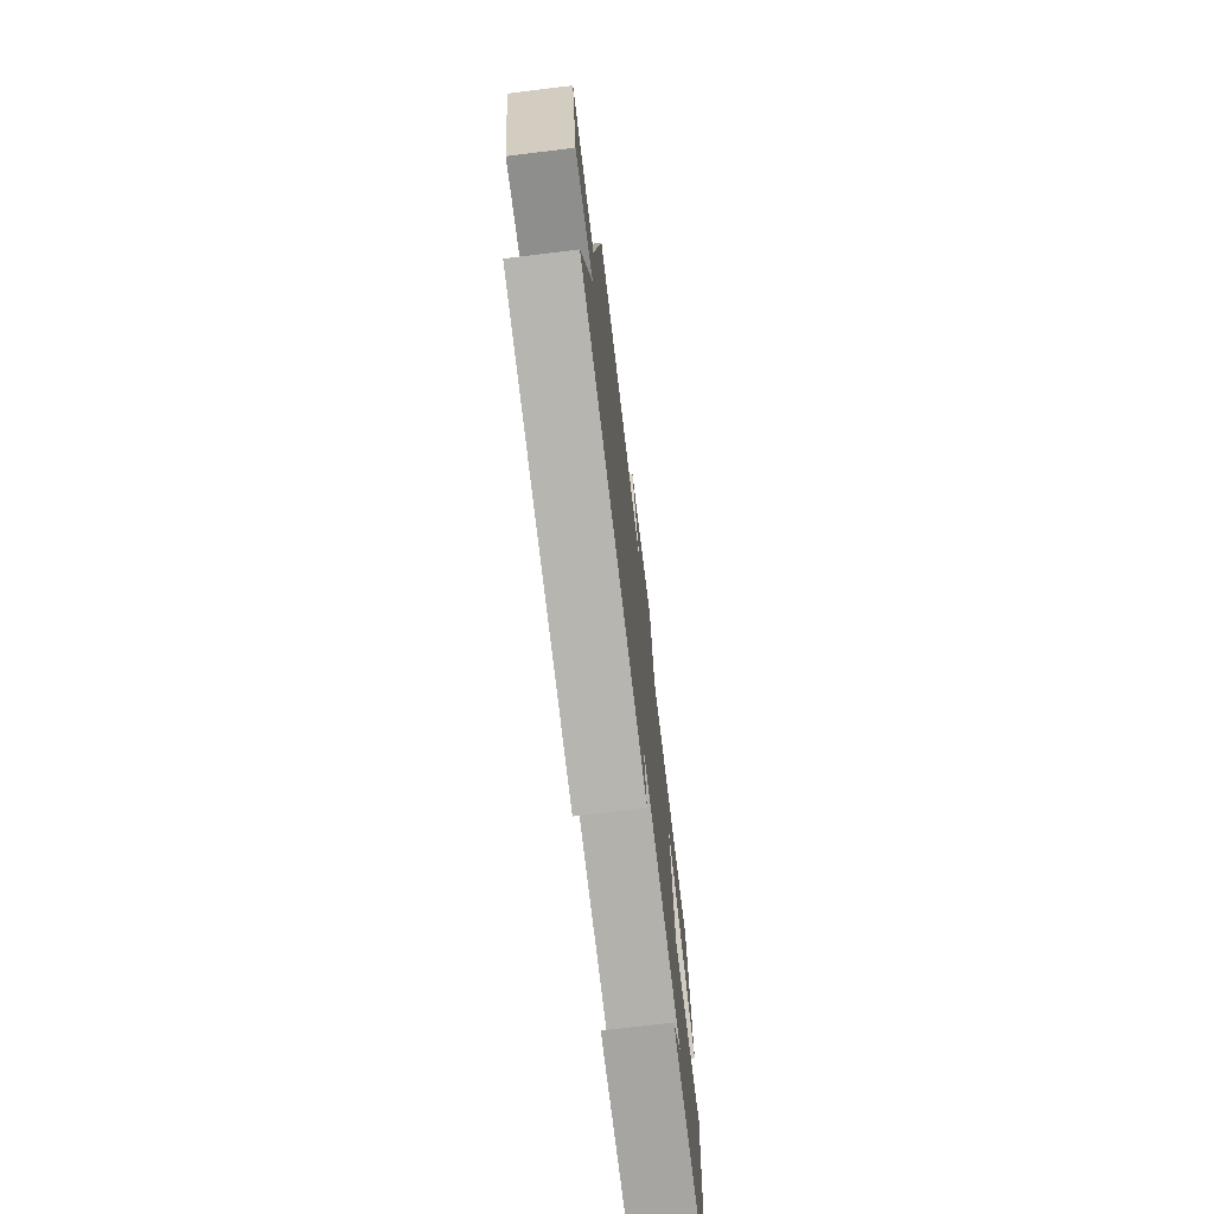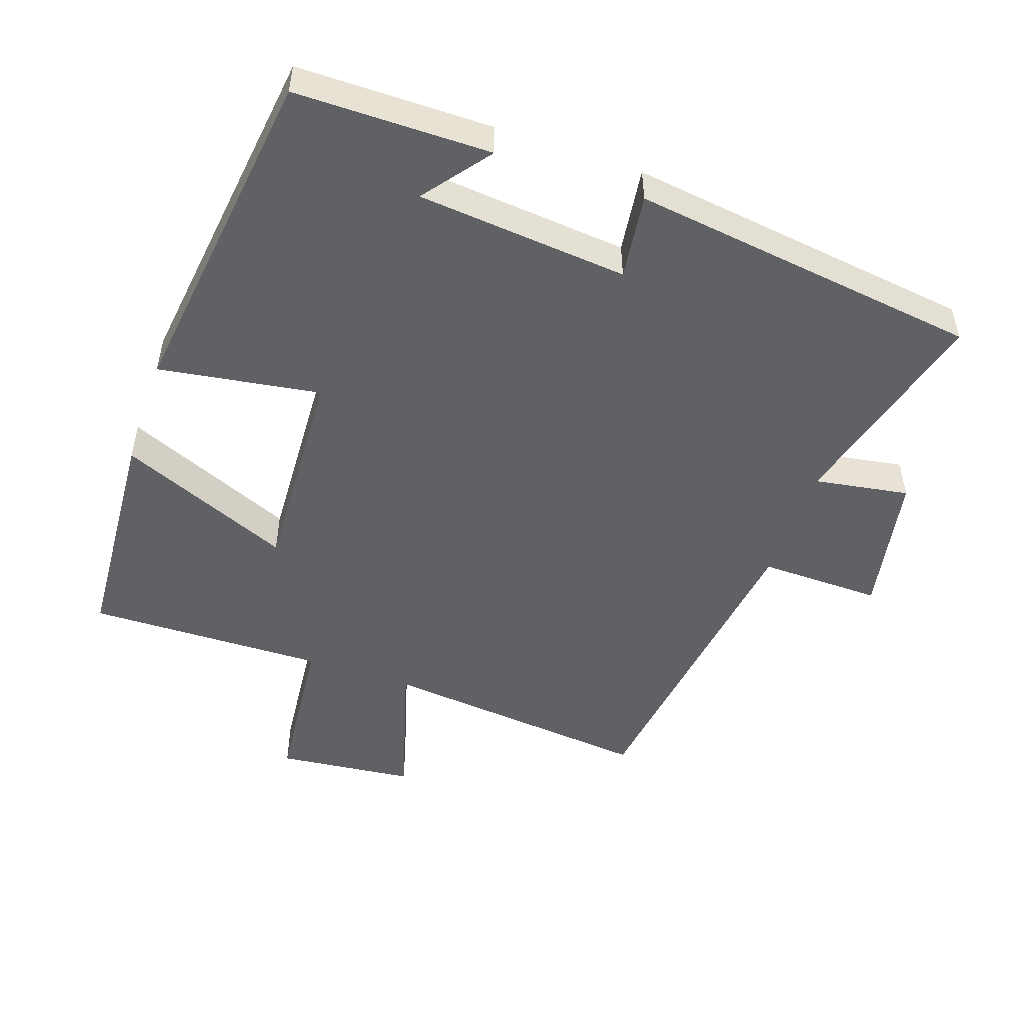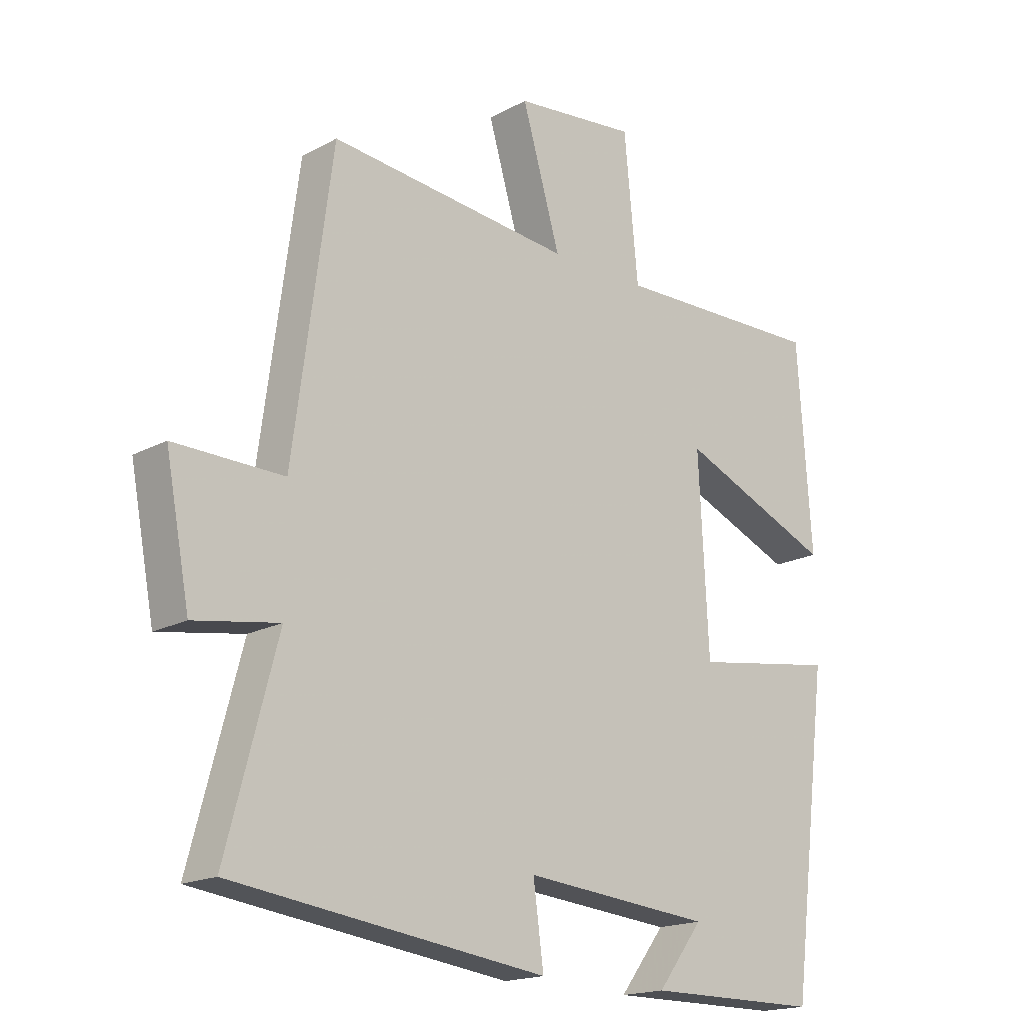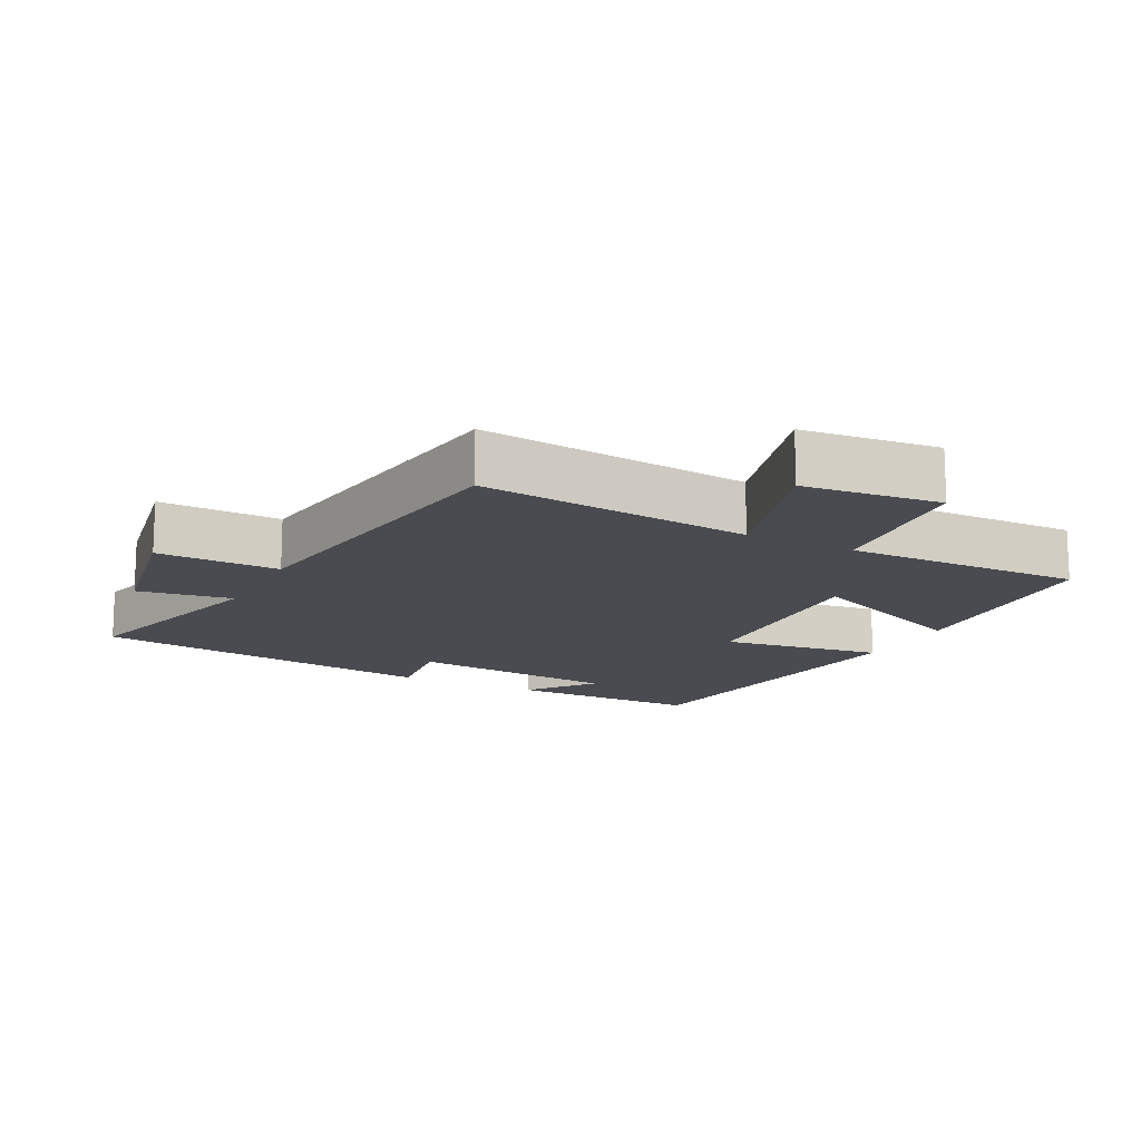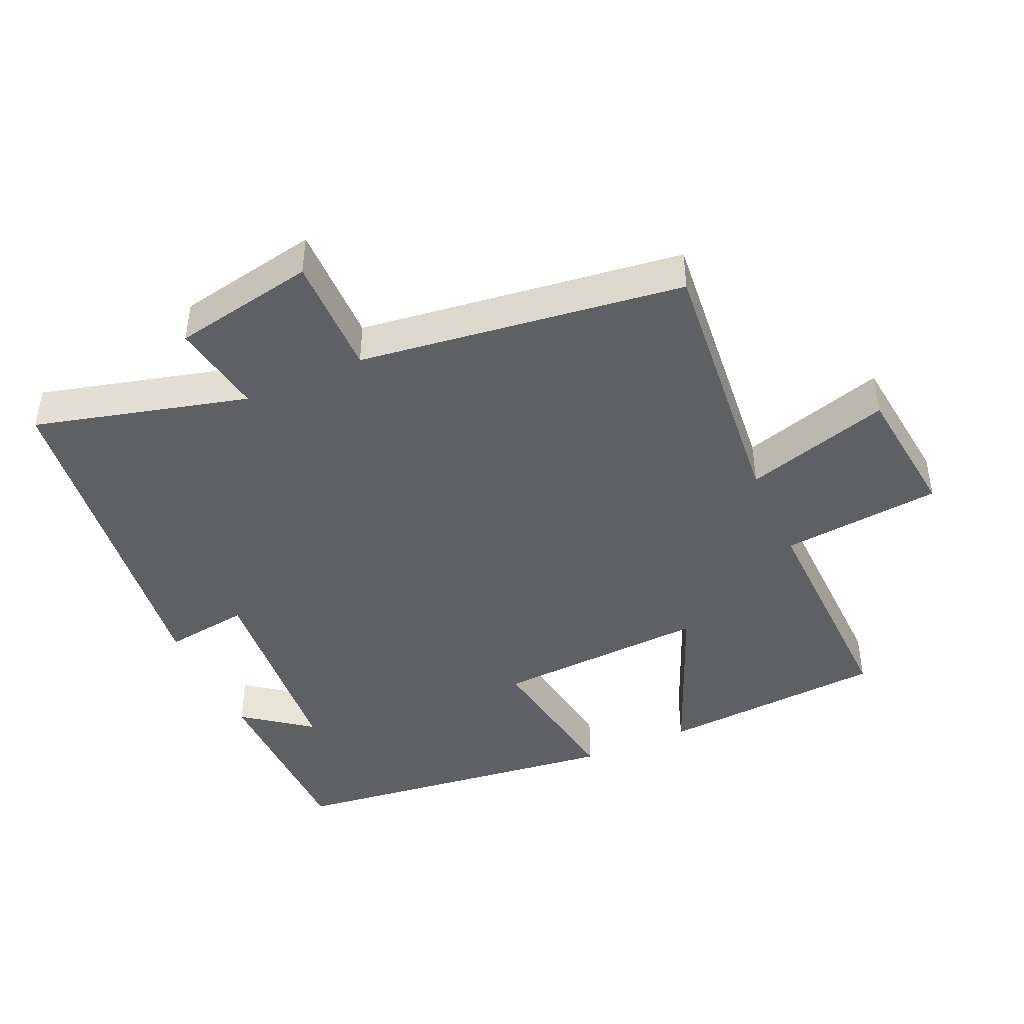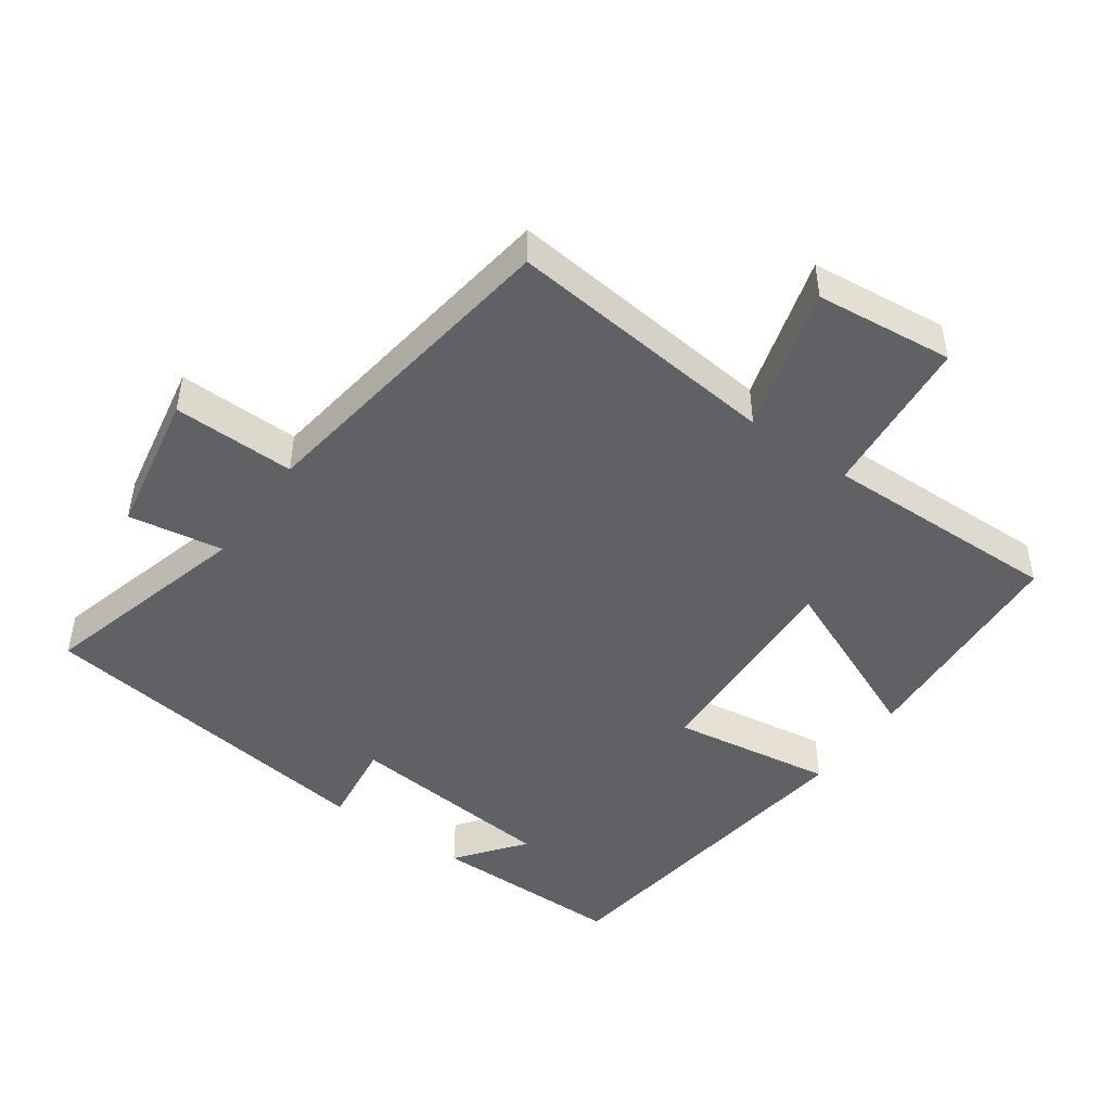
<metadata>
{"format":"obj","ext":"obj","renderer":"f3d","projection":"perspective","resolution":1024,"background":"white","views":[{"elev":-74.0,"azim":-83.1,"up":"+Z"},{"elev":-50.1,"azim":160.9,"up":"+Y"},{"elev":-17.8,"azim":-43.6,"up":"+Z"},{"elev":-14.6,"azim":-27.4,"up":"+Y"},{"elev":-43.7,"azim":-65.7,"up":"+Y"},{"elev":-46.8,"azim":-35.6,"up":"+Y"}]}
</metadata>
<code>
v 0.437 0.07 -0.499
v 0.15 0.07 -0.5
v 0.225 0.07 -0.402
v -0.085 0.07 -0.374
v -0.068 0.07 -0.5
v -0.583 0.07 -0.433
v -0.5 0.07 -0.12
v -0.639 0.07 -0.143
v -0.679 0.07 0.067
v -0.5 0.07 0.064
v -0.436 0.07 0.54
v -0.035 0.07 0.5
v -0.098 0.07 0.714
v 0.104 0.07 0.736
v 0.127 0.07 0.5
v 0.477 0.07 0.508
v 0.5 0.07 0.173
v 0.246 0.07 0.28
v 0.262 0.07 -0.034
v 0.5 0.07 0.003
v 0.437 0 -0.499
v 0.15 0 -0.5
v 0.225 0 -0.402
v -0.085 0 -0.374
v -0.068 0 -0.5
v -0.583 0 -0.433
v -0.5 0 -0.12
v -0.639 0 -0.143
v -0.679 0 0.067
v -0.5 0 0.064
v -0.436 0 0.54
v -0.035 0 0.5
v -0.098 0 0.714
v 0.104 0 0.736
v 0.127 0 0.5
v 0.477 0 0.508
v 0.5 0 0.173
v 0.246 0 0.28
v 0.262 0 -0.034
v 0.5 0 0.003
f 19 20 1
f 15 16 17 18
f 15 18 19
f 12 13 14 15
f 12 15 19
f 12 19 1
f 11 12 1
f 10 11 1
f 7 8 9 10
f 4 5 6 7
f 3 4 7 10
f 1 2 3
f 1 3 10
f 21 40 39
f 38 37 36 35
f 39 38 35
f 35 34 33 32
f 39 35 32
f 21 39 32
f 21 32 31
f 21 31 30
f 30 29 28 27
f 27 26 25 24
f 30 27 24 23
f 23 22 21
f 30 23 21
f 1 21 22 2
f 2 22 23 3
f 3 23 24 4
f 4 24 25 5
f 5 25 26 6
f 6 26 27 7
f 7 27 28 8
f 8 28 29 9
f 9 29 30 10
f 10 30 31 11
f 11 31 32 12
f 12 32 33 13
f 13 33 34 14
f 14 34 35 15
f 15 35 36 16
f 16 36 37 17
f 17 37 38 18
f 18 38 39 19
f 19 39 40 20
f 20 40 21 1

</code>
